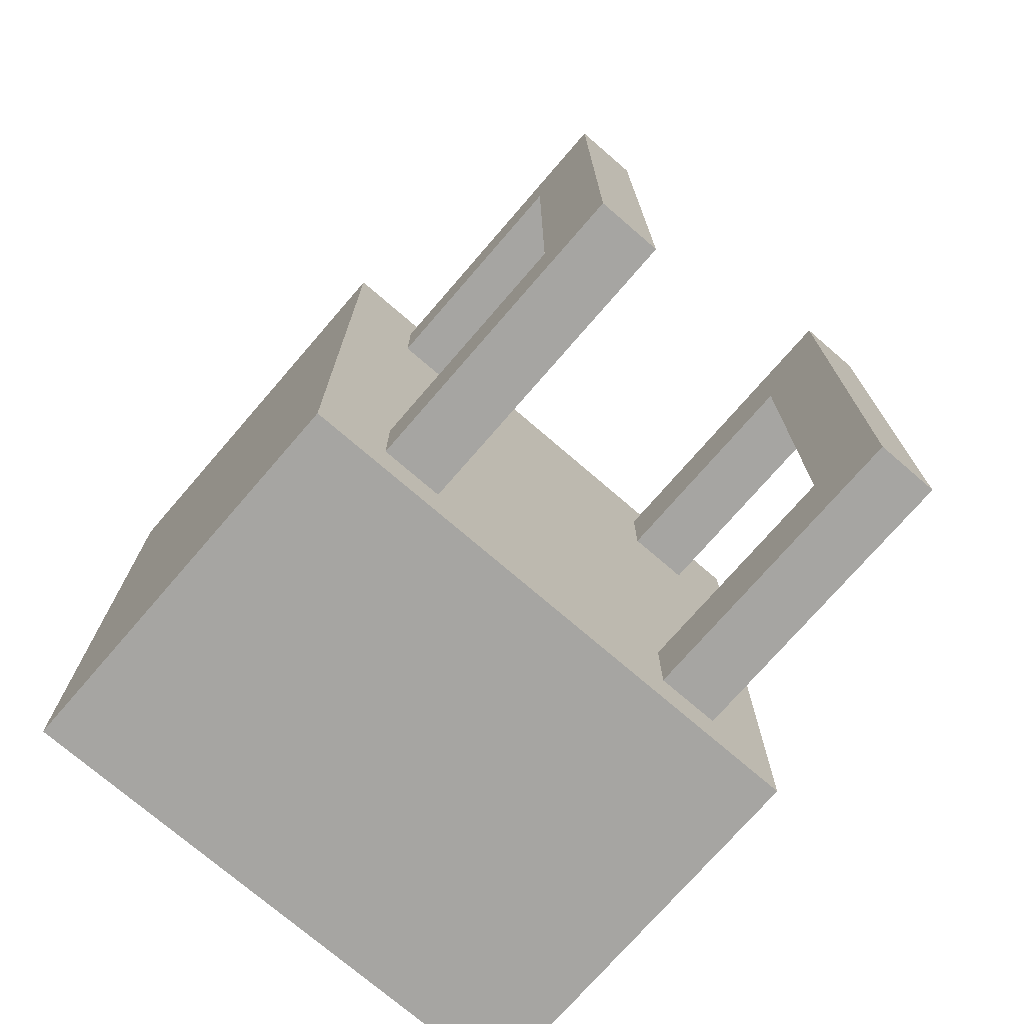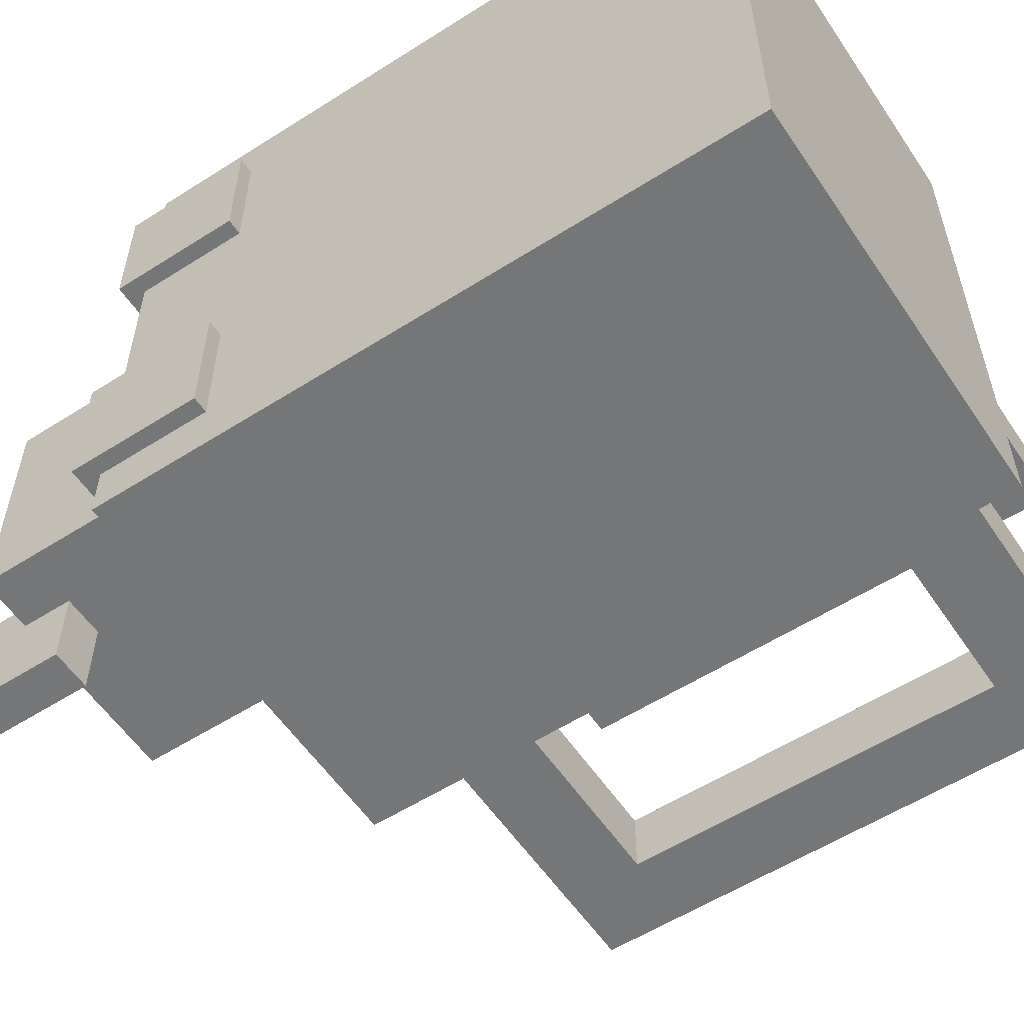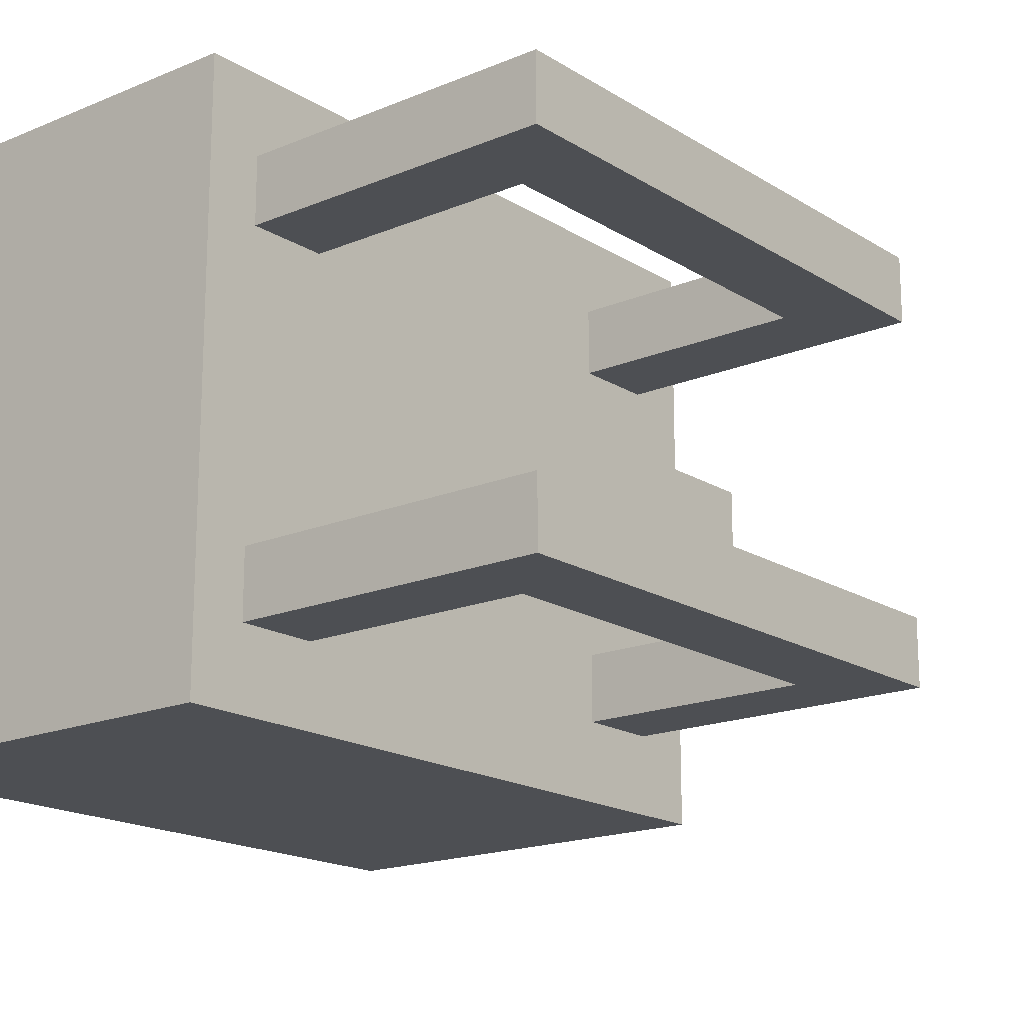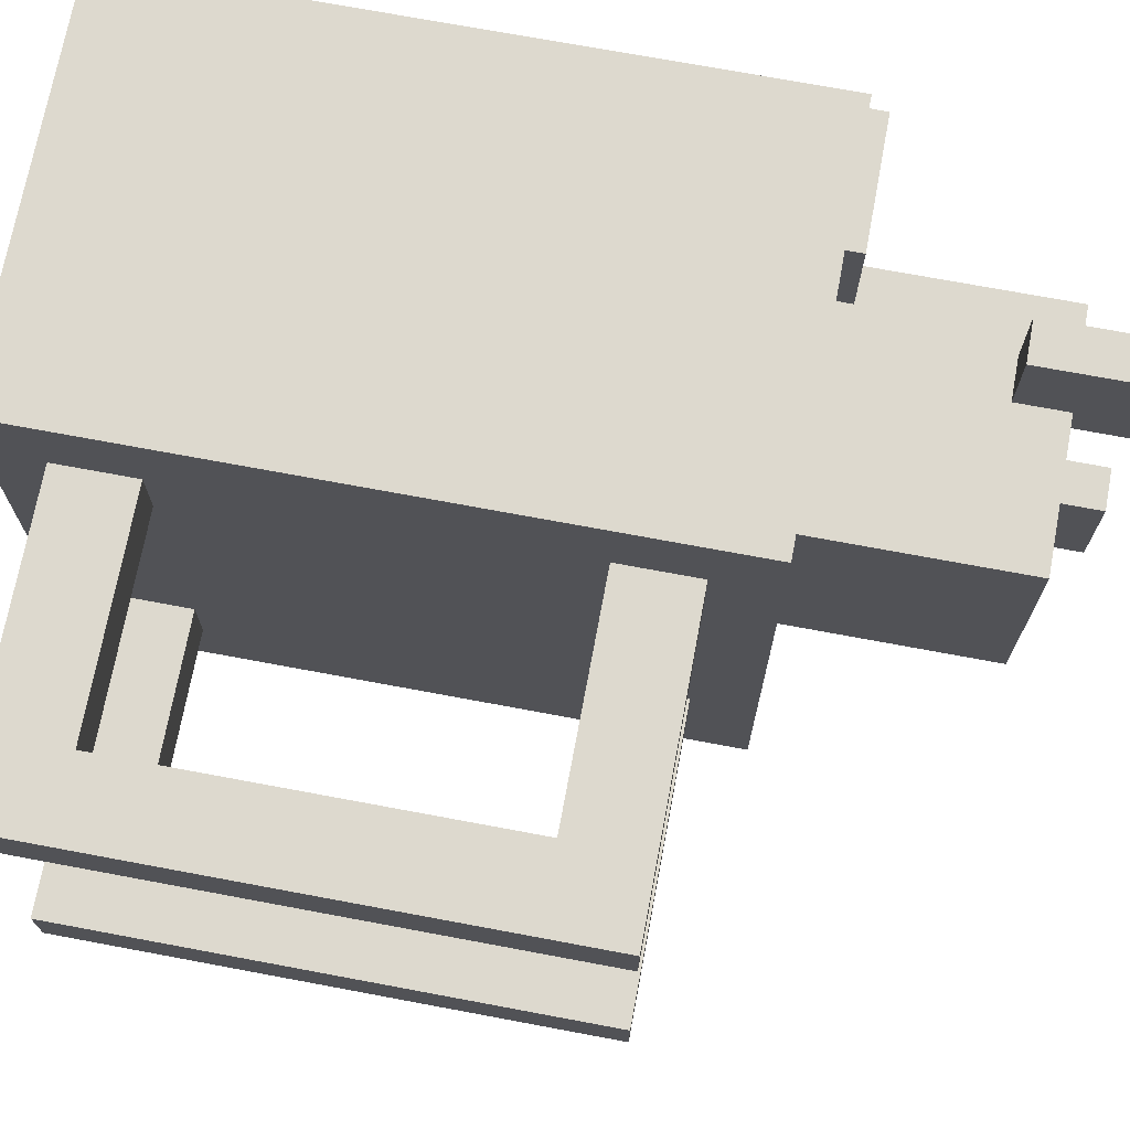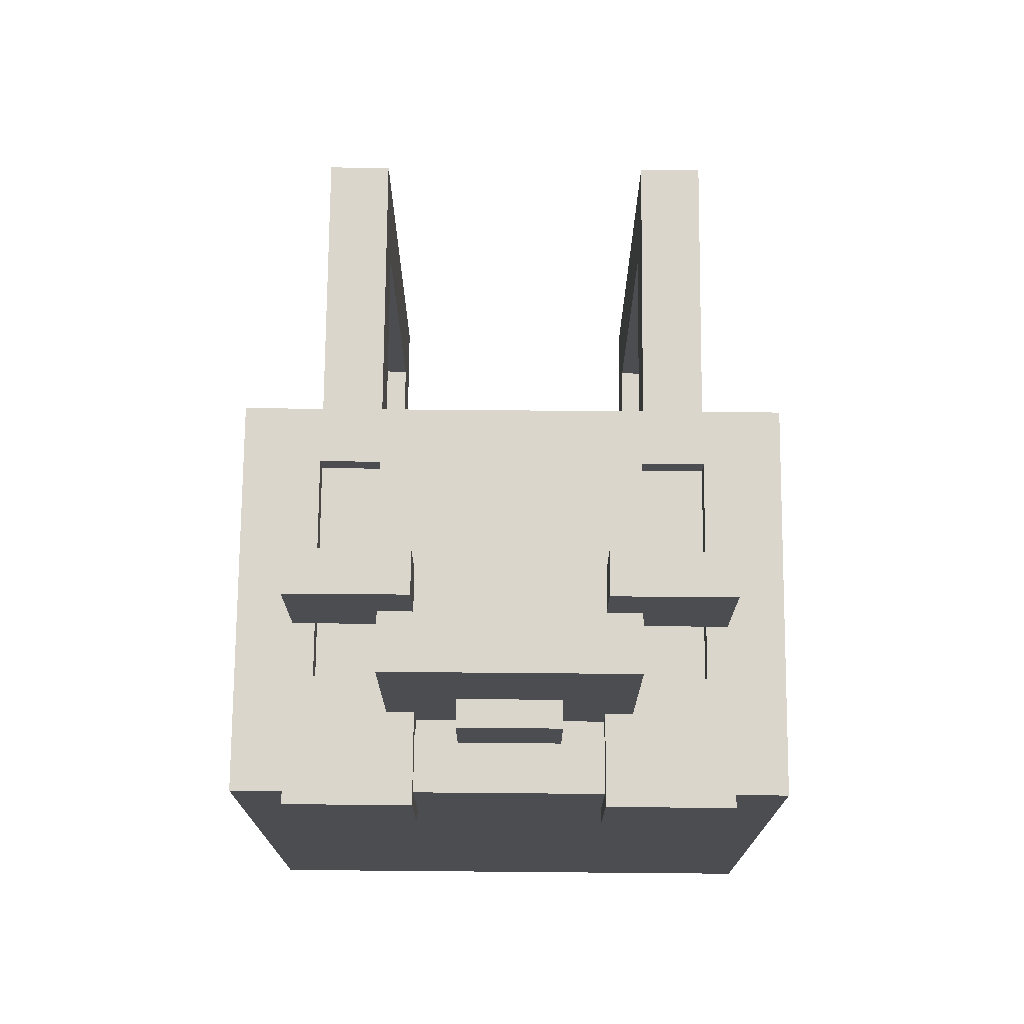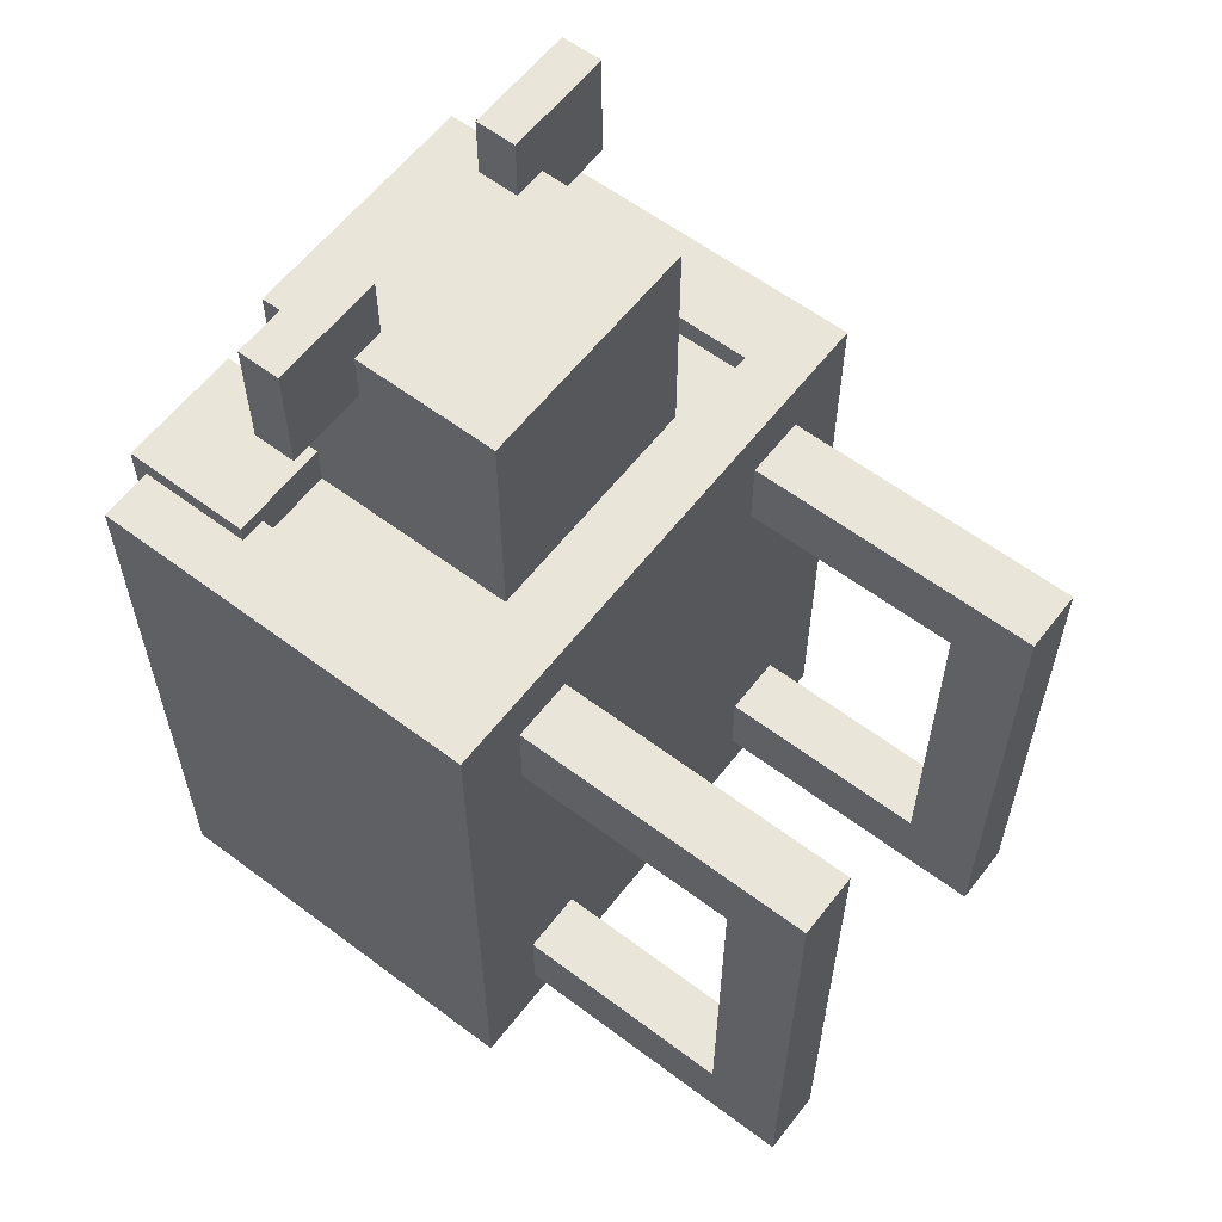
<metadata>
{"format":"obj","ext":"obj","renderer":"f3d","projection":"perspective","resolution":1024,"background":"white","views":[{"elev":-73.8,"azim":49.2,"up":"+Y"},{"elev":-56.8,"azim":-56.4,"up":"+Z"},{"elev":-17.6,"azim":39.5,"up":"+Z"},{"elev":71.7,"azim":100.6,"up":"+Z"},{"elev":74.0,"azim":-89.5,"up":"+Y"},{"elev":59.7,"azim":37.6,"up":"+Y"}]}
</metadata>
<code>
o Cube.001
v -0.4032 0.7382 0.3098
v -0.4032 0.9163 0.3098
v -0.4032 0.7382 0.1318
v -0.4032 0.9163 0.1318
v -0.5813 0.7382 0.3098
v -0.5813 0.9163 0.3098
v -0.5813 0.7382 0.1318
v -0.5813 0.9163 0.1318
v -0.5813 0.7382 -0.3098
v -0.5813 0.7382 -0.1318
v -0.5813 0.9163 -0.1318
v -0.4032 0.9163 -0.3098
v -0.4032 0.7382 -0.3098
v -0.4032 0.7382 -0.1318
v -0.4032 0.9163 -0.1318
v -0.5813 0.9163 -0.3098
v -0.01698 0.0741 0.2806
v -0.01698 0.8077 0.2806
v -0.01698 0.0741 0.1931
v -0.01698 0.8077 0.1931
v 0.4119 0.0741 0.2806
v 0.4119 0.8077 0.2806
v 0.4119 0.0741 0.1931
v 0.4119 0.8077 0.1931
v -0.01698 0.1813 0.2806
v -0.01698 0.7005 0.2806
v -0.01698 0.7005 0.1931
v -0.01698 0.1813 0.1931
v 0.3047 0.1813 0.2806
v 0.3047 0.7005 0.2806
v 0.3047 0.1813 0.1931
v 0.3047 0.7005 0.1931
v -0.01698 0.0741 -0.2806
v -0.01698 0.8077 -0.2806
v -0.01698 0.0741 -0.1931
v -0.01698 0.8077 -0.1931
v 0.4119 0.0741 -0.2806
v 0.4119 0.8077 -0.2806
v 0.4119 0.0741 -0.1931
v 0.4119 0.8077 -0.1931
v -0.01698 0.1813 -0.2806
v -0.01698 0.7005 -0.2806
v -0.01698 0.7005 -0.1931
v -0.01698 0.1813 -0.1931
v 0.3047 0.1813 -0.2806
v 0.3047 0.7005 -0.2806
v 0.3047 0.1813 -0.1931
v 0.3047 0.7005 -0.1931
v -0.5597 1e-06 0.3846
v -0.5597 0.8913 0.3846
v -0.5597 1e-06 -0.3846
v -0.5597 0.8913 -0.3846
v -0.005403 1e-06 0.3846
v -0.005403 0.8913 0.3846
v -0.005403 1e-06 -0.3846
v -0.005403 0.8913 -0.3846
v -0.08459 0.8913 0.2747
v -0.4805 0.8913 0.2747
v -0.08459 0.8913 -0.2747
v -0.4805 0.8913 -0.2747
v -0.08459 0.8575 0.2747
v -0.4805 0.8575 0.2747
v -0.08459 0.8575 -0.2747
v -0.4805 0.8575 -0.2747
v -0.3161 1.112 -0.2831
v -0.3161 1.272 -0.2831
v -0.3161 1.112 -0.123
v -0.3161 1.272 -0.123
v -0.3741 1.112 -0.2831
v -0.3741 1.272 -0.2831
v -0.3741 1.112 -0.123
v -0.3741 1.272 -0.123
v -0.3161 1.112 0.2831
v -0.3161 1.272 0.2831
v -0.3161 1.112 0.123
v -0.3161 1.272 0.123
v -0.3741 1.112 0.2831
v -0.3741 1.272 0.2831
v -0.3741 1.112 0.123
v -0.3741 1.272 0.123
v -0.4293 0.8985 -0.07138
v -0.4293 1.011 -0.07138
v -0.4293 0.8985 0.07138
v -0.4293 1.011 0.07138
v -0.4915 0.8985 -0.07138
v -0.4915 1.011 -0.07138
v -0.4915 0.8985 0.07138
v -0.4915 1.011 0.07138
v -0.1133 0.8433 -0.1697
v -0.1133 1.183 -0.1697
v -0.1133 0.8433 0.1697
v -0.1133 1.183 0.1697
v -0.4527 0.8433 -0.1697
v -0.4527 1.183 -0.1697
v -0.4527 0.8433 0.1697
v -0.4527 1.183 0.1697
f 3 4 2 1
f 1 2 6 5
f 7 3 1 5
f 3 7 8 4
f 7 5 6 8
f 8 6 2 4
f 9 10 11 16
f 10 14 15 11
f 14 13 12 15
f 13 9 16 12
f 10 9 13 14
f 15 12 16 11
f 29 21 22 30
f 20 18 22 24
f 32 24 23 31
f 23 21 17 19
f 17 21 29 25
f 19 28 31 23
f 20 24 32 27
f 23 24 22 21
f 18 26 30 22
f 31 29 30 32
f 26 27 32 30
f 31 28 25 29
f 45 46 38 37
f 36 40 38 34
f 48 47 39 40
f 39 35 33 37
f 33 41 45 37
f 35 39 47 44
f 36 43 48 40
f 39 37 38 40
f 34 38 46 42
f 47 48 46 45
f 42 46 48 43
f 47 45 41 44
f 52 51 49 50
f 51 52 56 55
f 55 53 49 51
f 54 53 55 56
f 59 60 64 63
f 60 59 56 52
f 57 59 63 61
f 53 54 50 49
f 57 61 62 58
f 52 50 58 60
f 58 62 64 60
f 63 64 62 61
f 54 56 59 57
f 50 54 57 58
f 65 66 68 67
f 67 68 72 71
f 71 72 70 69
f 69 70 66 65
f 67 71 69 65
f 72 68 66 70
f 73 75 76 74
f 75 79 80 76
f 79 77 78 80
f 77 73 74 78
f 75 73 77 79
f 80 78 74 76
f 83 84 88 87
f 87 88 86 85
f 85 86 82 81
f 83 87 85 81
f 88 84 82 86
f 89 90 92 91
f 91 92 96 95
f 95 96 94 93
f 93 94 90 89
f 91 95 93 89
f 96 92 90 94

</code>
